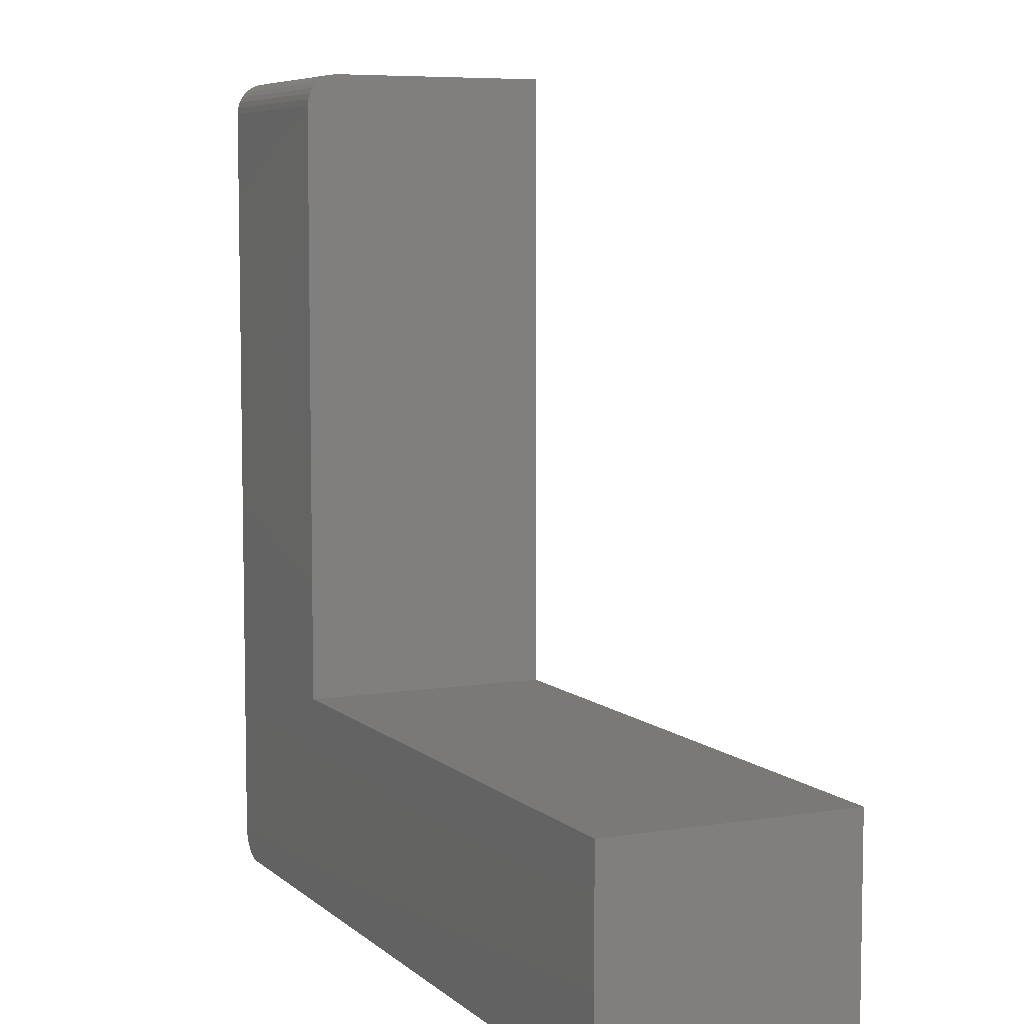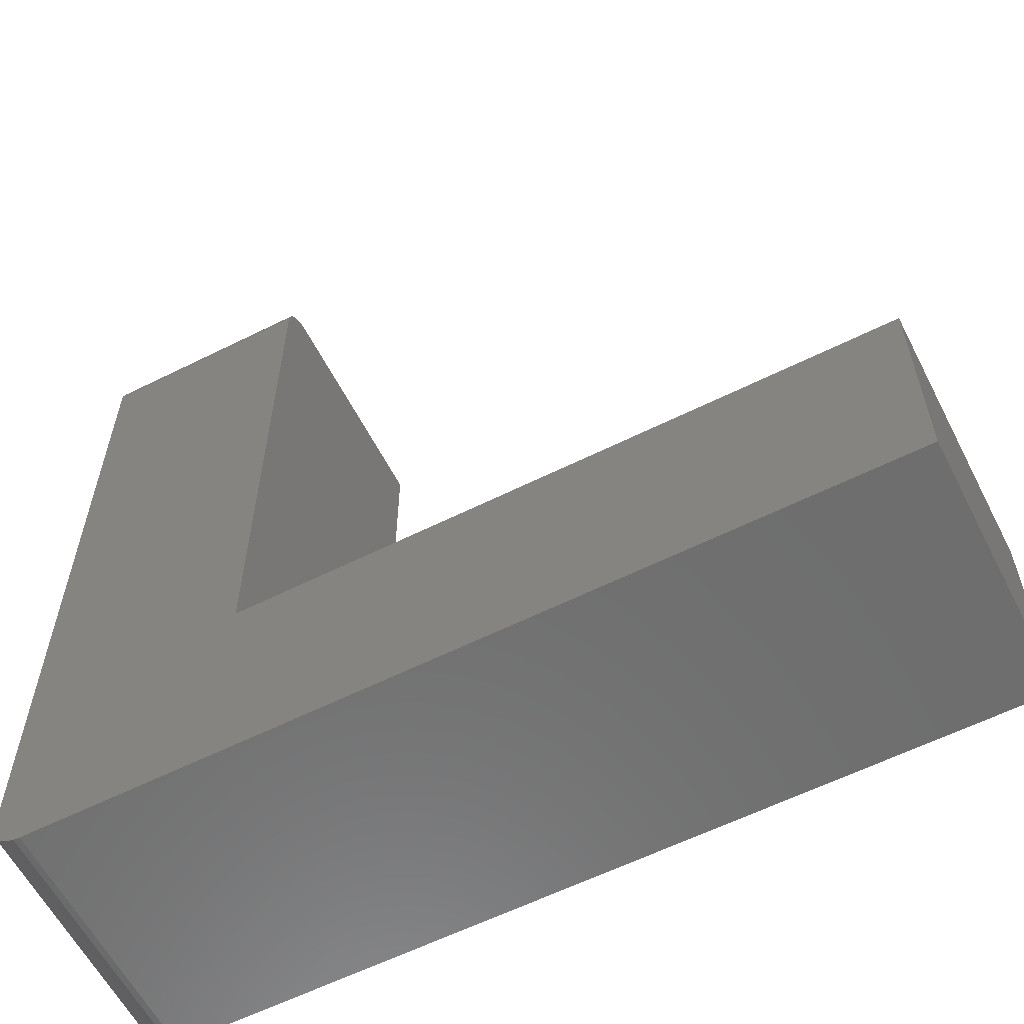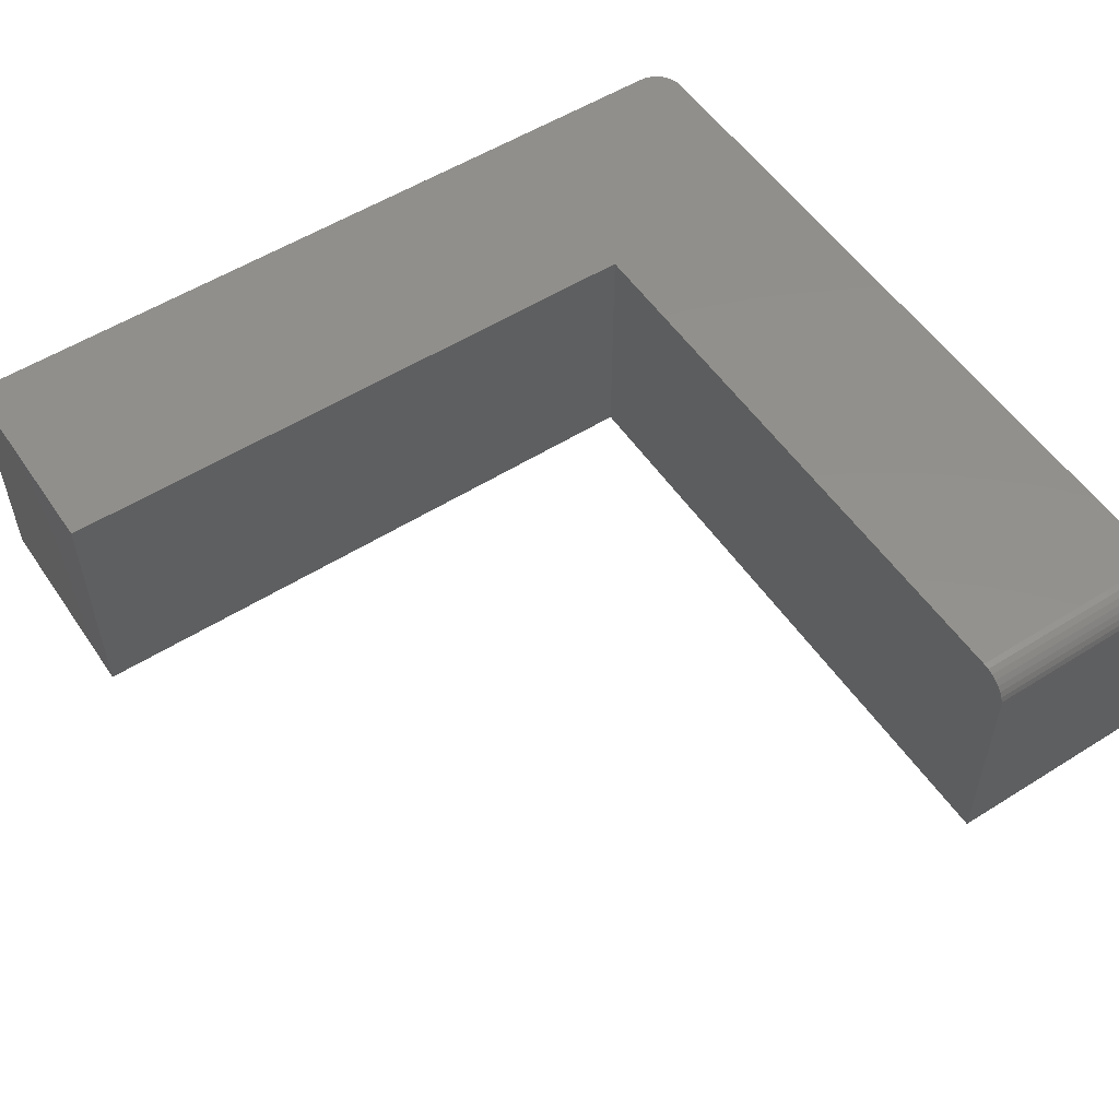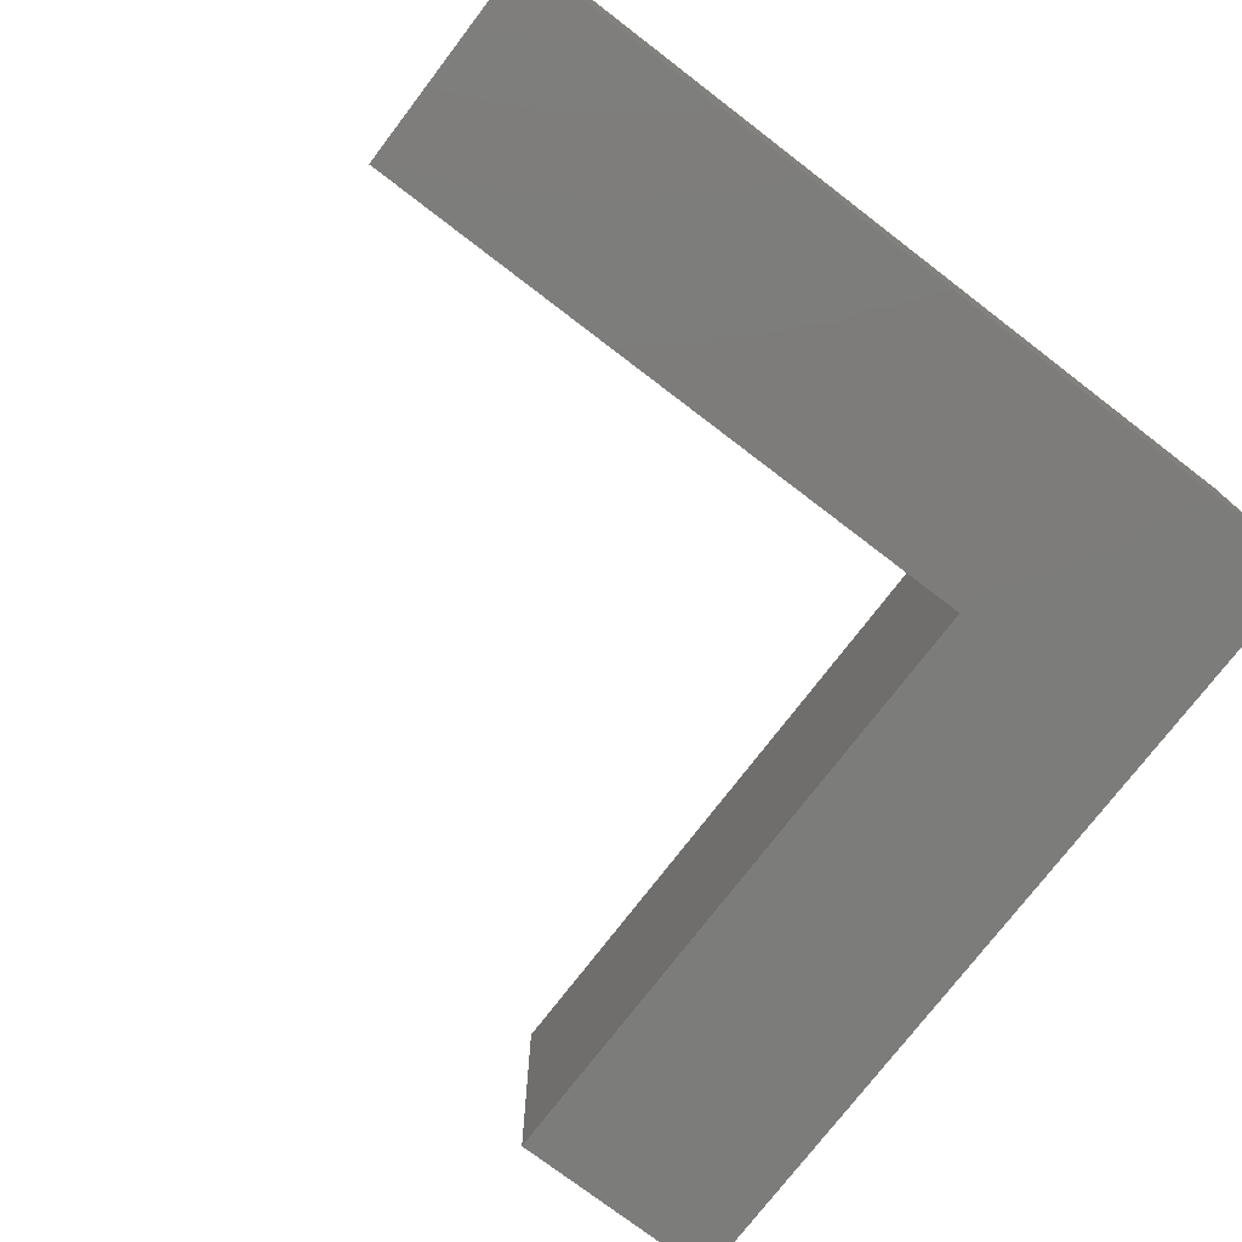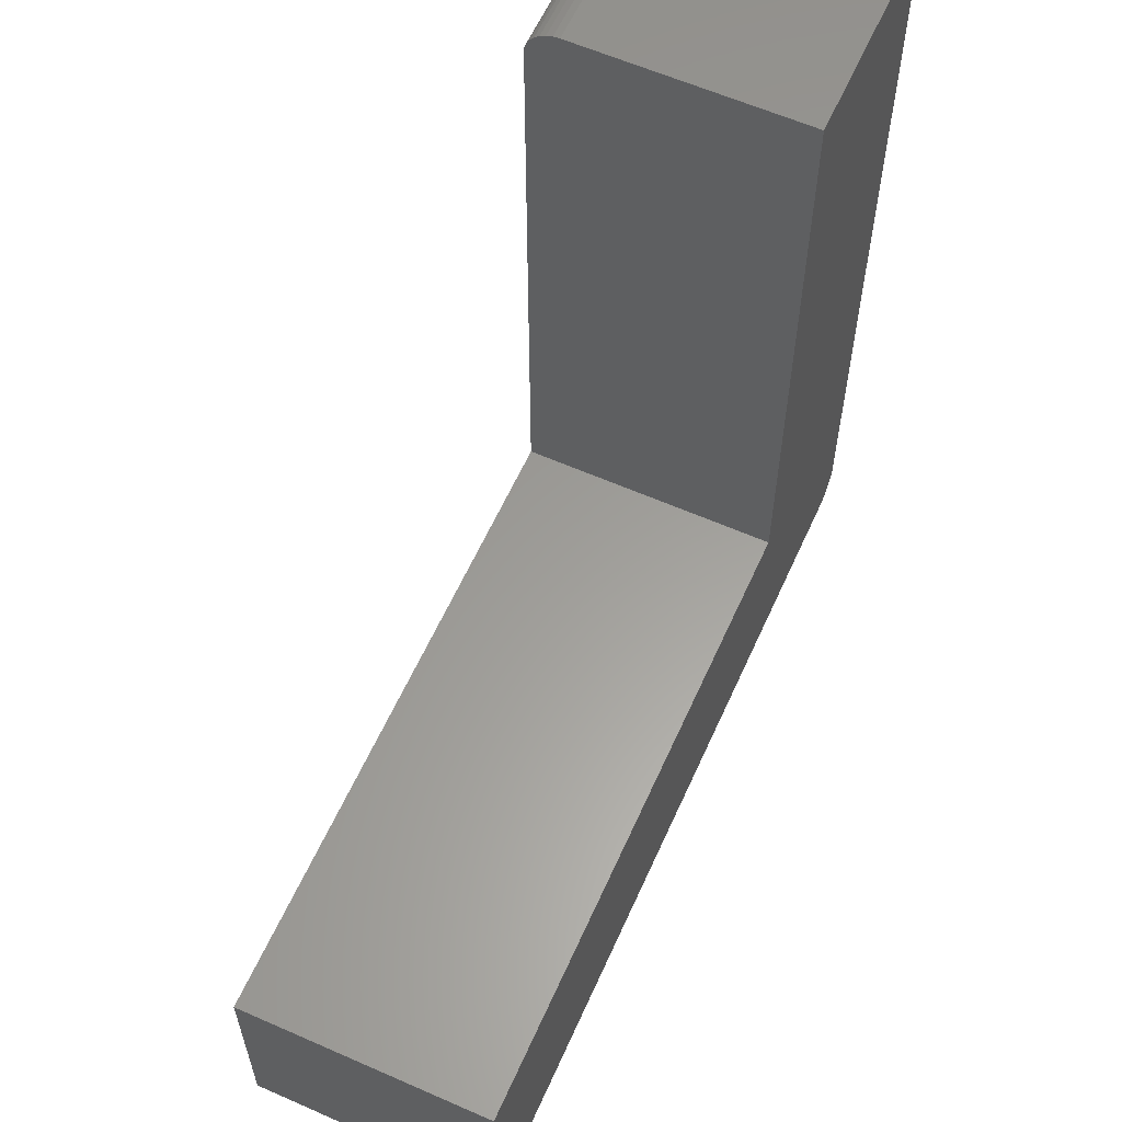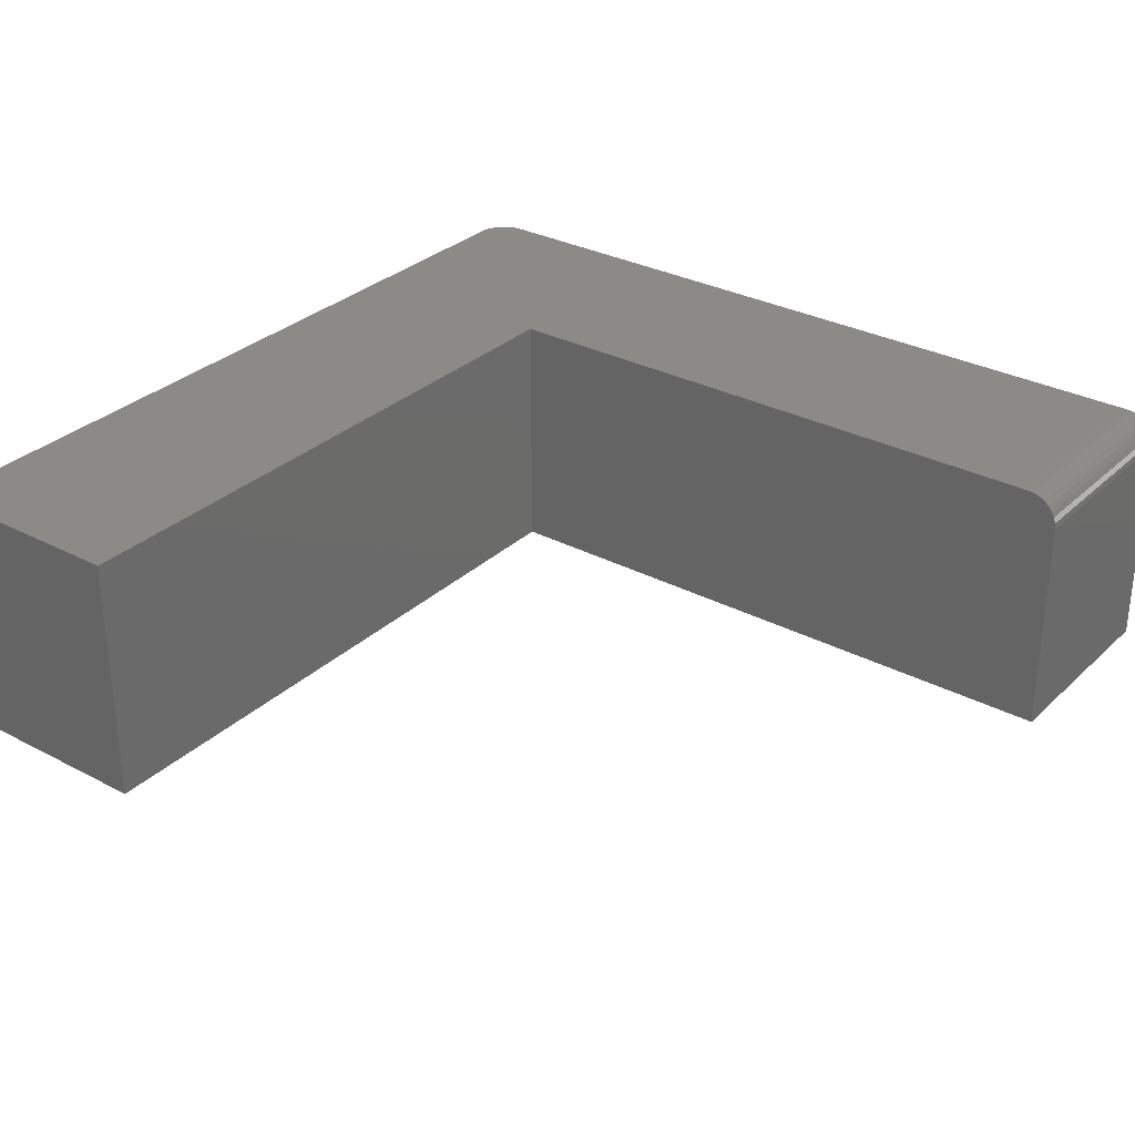
<metadata>
{"format":"stl","ext":"stl","renderer":"f3d","projection":"perspective","resolution":1024,"background":"white","views":[{"elev":6.8,"azim":-115.2,"up":"+Z"},{"elev":-60.0,"azim":-152.9,"up":"+Z"},{"elev":54.3,"azim":-33.7,"up":"+Y"},{"elev":-75.7,"azim":52.6,"up":"+Y"},{"elev":60.5,"azim":-65.8,"up":"+Z"},{"elev":30.7,"azim":-52.8,"up":"+Y"}]}
</metadata>
<code>
# stl→obj: 44 verts, 84 faces
v -0.7109 0 -0.08594
v 0.1057 9.08e-17 -0.08356
v 0.09375 8.934e-17 -0.08594
v 0.09985 9.005e-17 -0.08534
v 0.1111 9.156e-17 -0.08067
v 0.1226 9.361e-17 -0.06665
v 0.1197 9.299e-17 -0.07205
v 0.1158 9.23e-17 -0.07678
v -0.7109 1.172e-17 0.1252
v -0.08618 8.108e-17 0.1252
v 0.125 9.454e-17 -0.05469
v 0.1244 9.414e-17 -0.06078
v -0.08618 1.14e-16 0.7188
v 0.125 1.375e-16 0.7188
v 0.125 -0.03125 0.75
v 0.125 -0.01929 0.7476
v 0.125 -0.02515 0.7494
v 0.125 -0.25 0.75
v 0.125 -0.25 -0.05469
v 0.125 -0.0006005 0.7248
v 0.125 -0.002379 0.7307
v 0.125 -0.005267 0.7361
v 0.125 -0.009153 0.7408
v 0.125 -0.01389 0.7447
v 0.09375 -0.25 -0.08594
v 0.1057 -0.25 -0.08356
v -0.7109 -0.25 -0.08594
v 0.09985 -0.25 -0.08534
v 0.1197 -0.25 -0.07205
v 0.1226 -0.25 -0.06665
v 0.1111 -0.25 -0.08067
v 0.1158 -0.25 -0.07678
v -0.7109 -0.25 0.1252
v 0.1244 -0.25 -0.06078
v -0.08618 -0.25 0.1252
v -0.08618 -0.25 0.75
v -0.08618 -0.03125 0.75
v -0.08618 -0.01929 0.7476
v -0.08618 -0.02515 0.7494
v -0.08618 -0.005267 0.7361
v -0.08618 -0.002379 0.7307
v -0.08618 -0.01389 0.7447
v -0.08618 -0.009153 0.7408
v -0.08618 -0.0006005 0.7248
f 1 2 3
f 2 4 3
f 5 6 7
f 7 8 5
f 9 10 11
f 9 11 12
f 9 12 1
f 12 6 5
f 12 5 2
f 12 2 1
f 10 13 11
f 11 13 14
f 15 16 17
f 18 19 11
f 18 11 14
f 18 14 20
f 18 20 21
f 18 21 22
f 18 22 23
f 18 23 24
f 18 24 16
f 18 16 15
f 25 26 27
f 25 28 26
f 29 30 31
f 31 32 29
f 33 27 34
f 33 34 19
f 33 19 35
f 34 27 26
f 34 26 31
f 34 31 30
f 35 19 36
f 36 19 18
f 27 1 25
f 25 1 3
f 11 19 12
f 12 19 34
f 12 34 6
f 6 34 30
f 6 30 7
f 7 30 29
f 7 29 8
f 8 29 32
f 8 32 5
f 5 32 31
f 5 31 2
f 2 31 26
f 2 26 4
f 4 26 28
f 4 28 3
f 3 28 25
f 37 38 36
f 37 39 38
f 40 41 42
f 42 43 40
f 35 36 44
f 35 44 13
f 35 13 10
f 44 36 38
f 44 38 42
f 44 42 41
f 15 37 18
f 18 37 36
f 14 13 20
f 20 13 44
f 20 44 21
f 21 44 41
f 21 41 22
f 22 41 40
f 22 40 23
f 23 40 43
f 23 43 24
f 24 43 42
f 24 42 16
f 16 42 38
f 16 38 17
f 17 38 39
f 17 39 15
f 15 39 37
f 9 1 33
f 33 1 27
f 35 10 33
f 33 10 9

</code>
